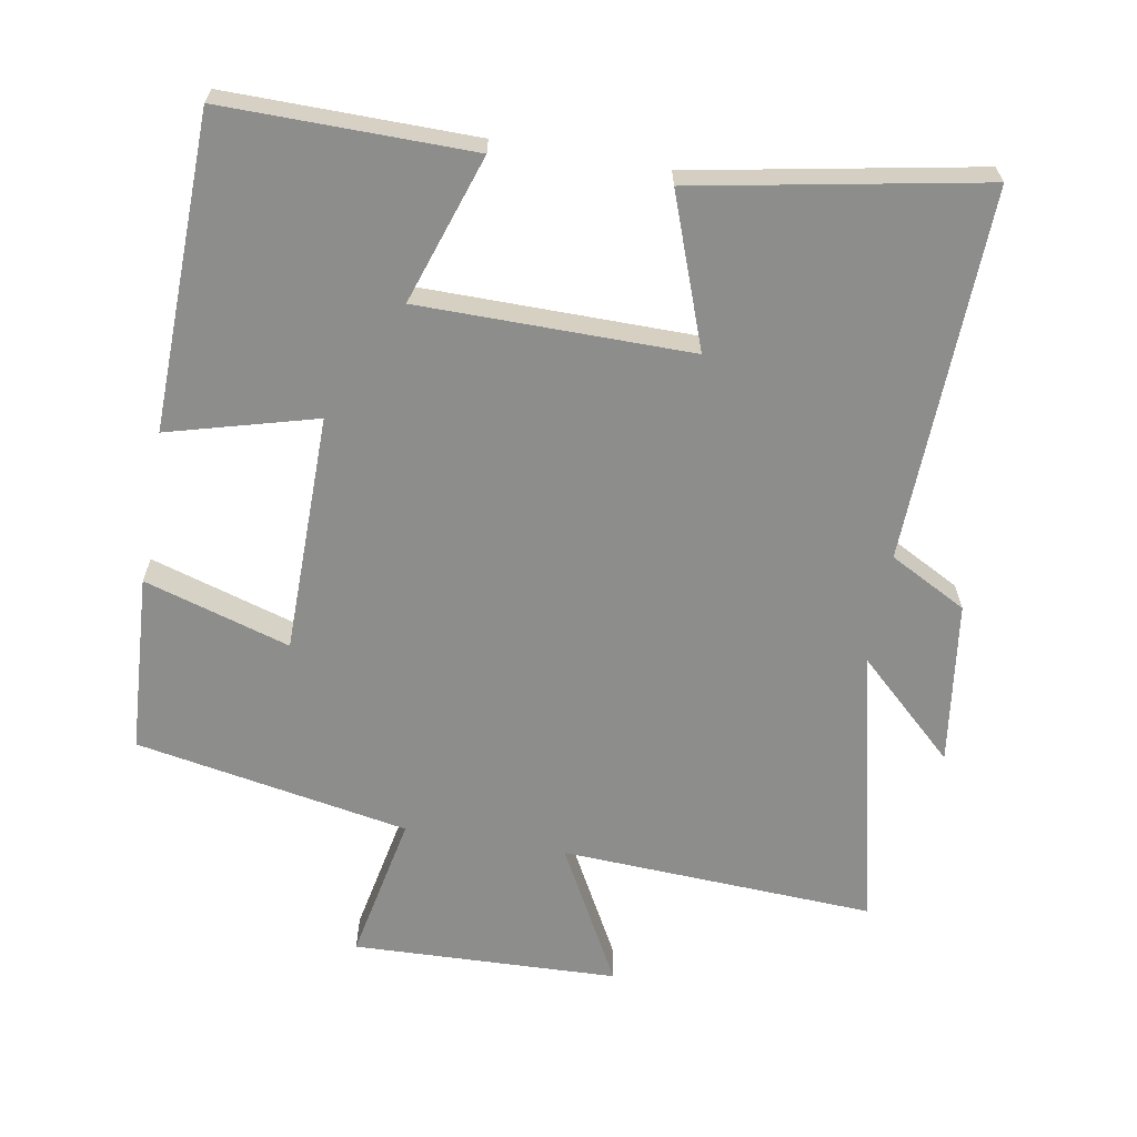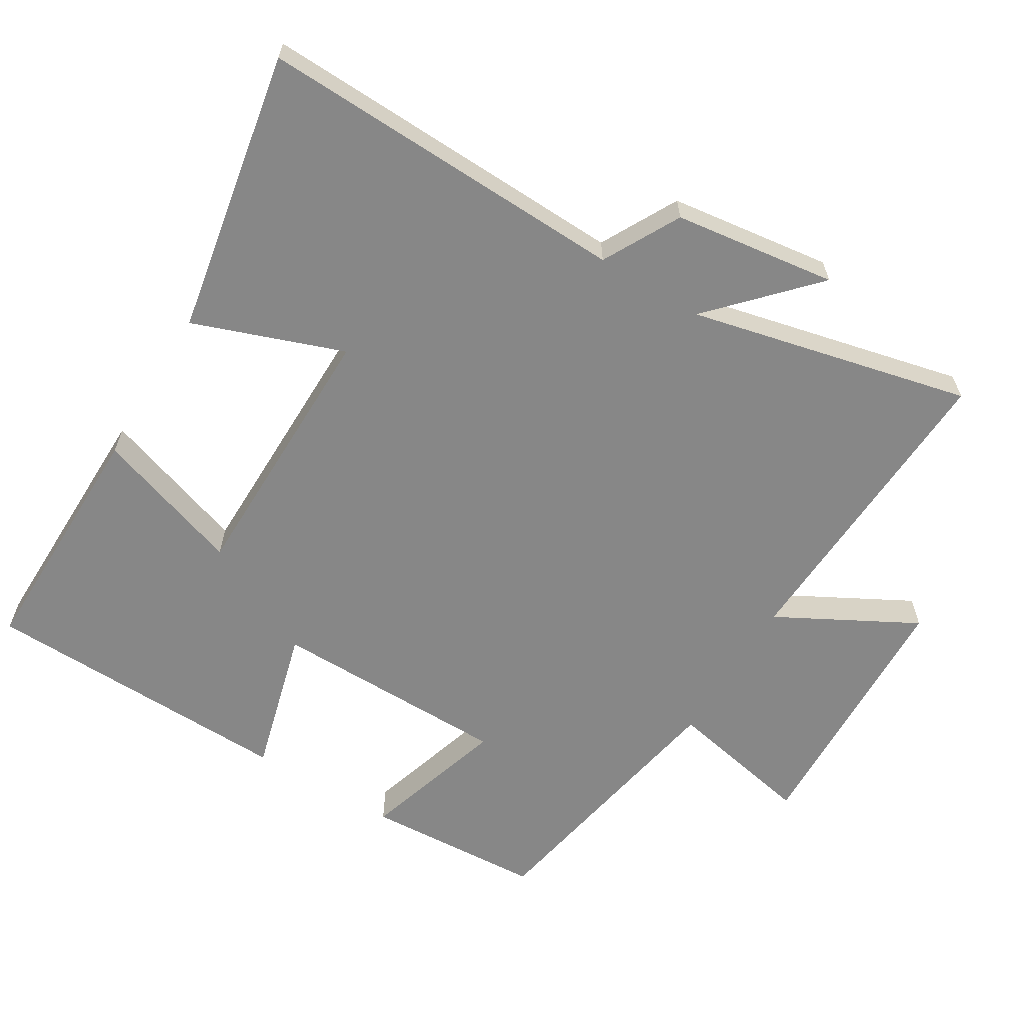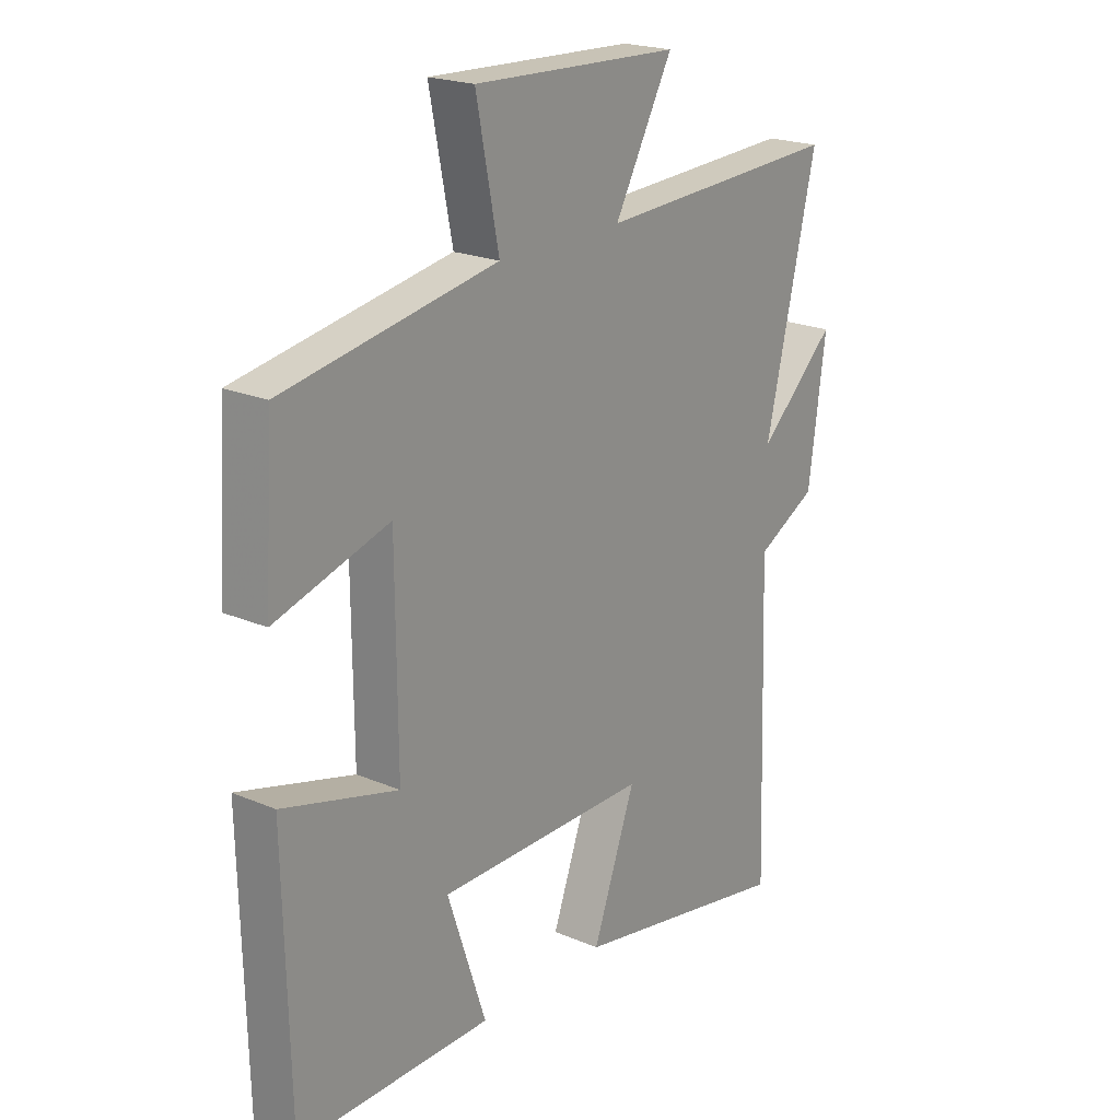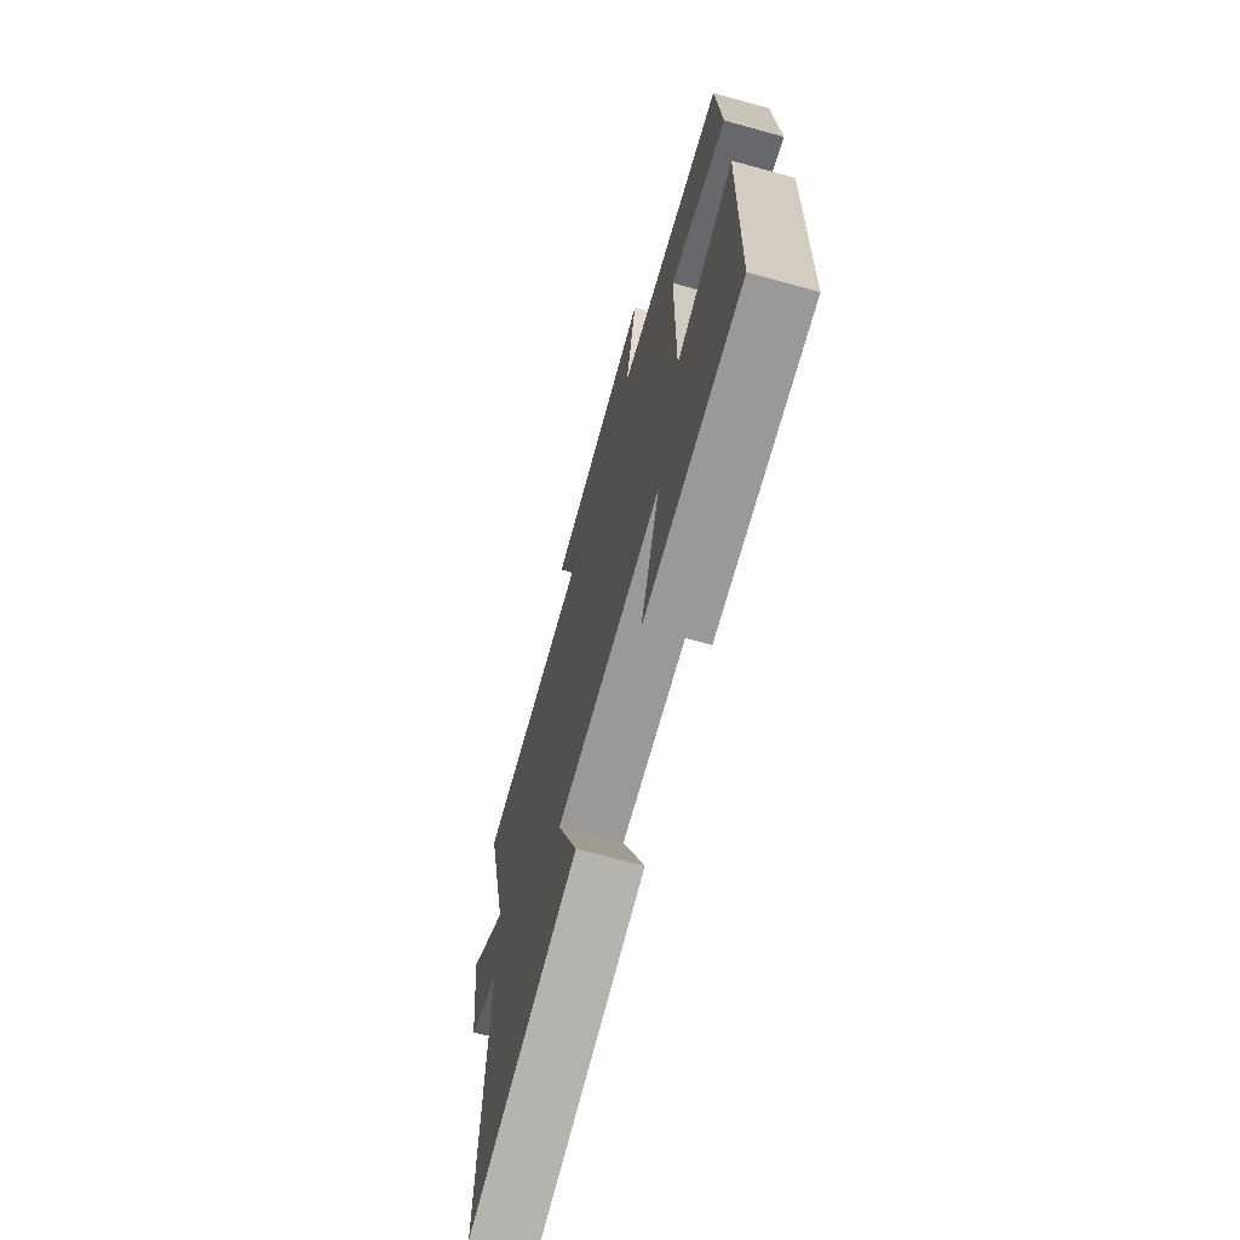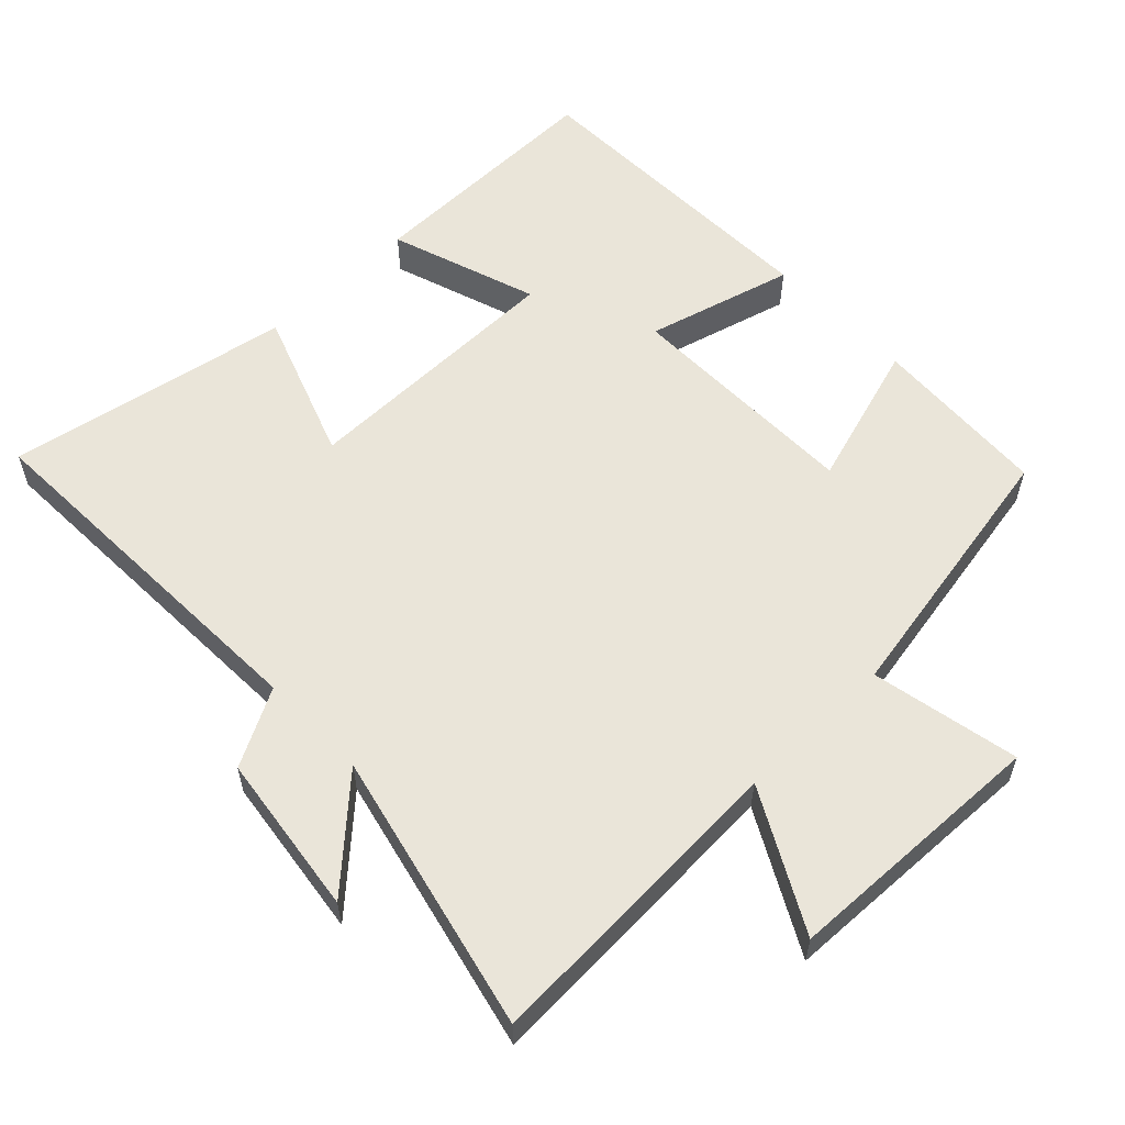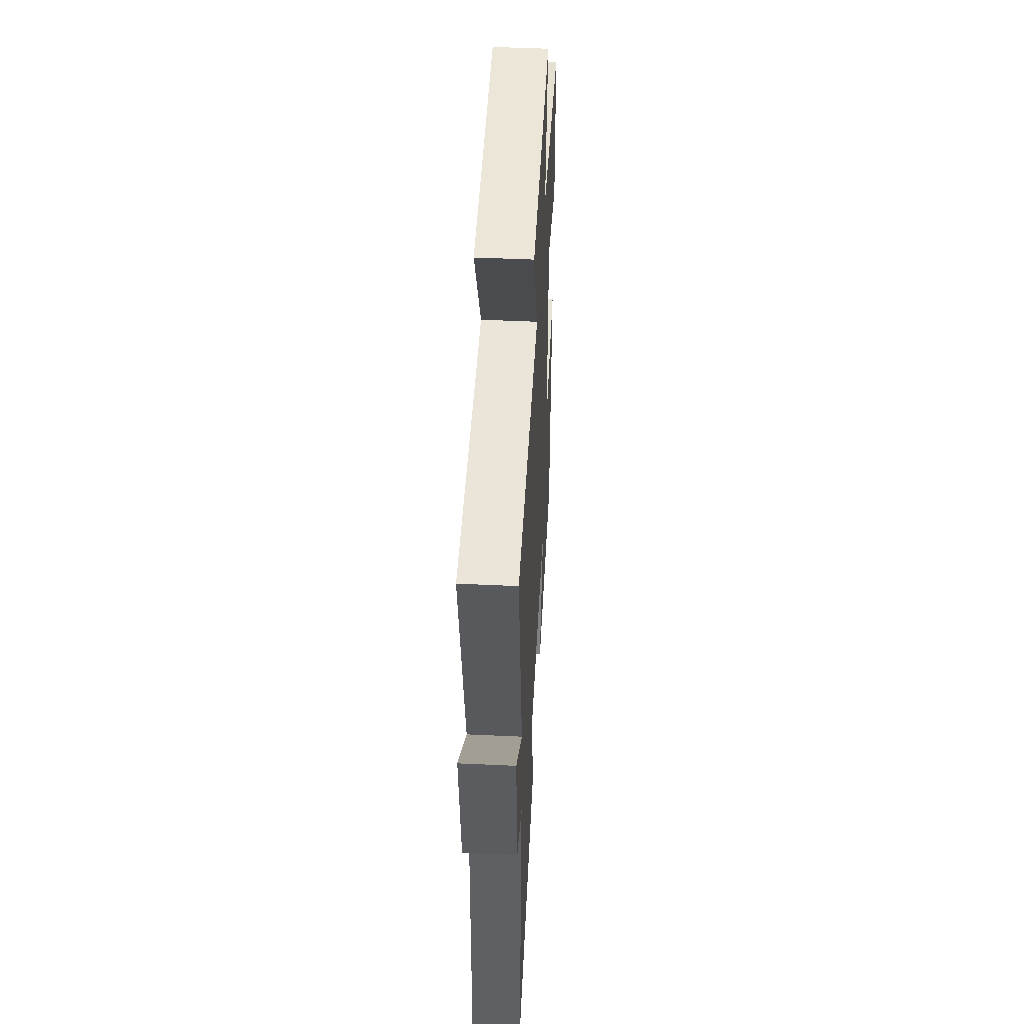
<metadata>
{"format":"obj","ext":"obj","renderer":"f3d","projection":"perspective","resolution":1024,"background":"white","views":[{"elev":-64.4,"azim":170.0,"up":"+Y"},{"elev":-62.5,"azim":-121.4,"up":"+Y"},{"elev":21.0,"azim":127.5,"up":"+Z"},{"elev":-69.4,"azim":74.7,"up":"+Z"},{"elev":57.9,"azim":-44.0,"up":"+Y"},{"elev":47.7,"azim":-87.0,"up":"+Z"}]}
</metadata>
<code>
v 0.484 0.07 0.428
v 0.5 0.07 0.171
v 0.29 0.07 0.235
v 0.288 0.07 -0.109
v 0.5 0.07 -0.051
v 0.49 0.07 -0.503
v 0.133 0.07 -0.5
v 0.204 0.07 -0.286
v -0.186 0.07 -0.284
v -0.107 0.07 -0.5
v -0.517 0.07 -0.577
v -0.5 0.07 -0.042
v -0.611 0.07 0.017
v -0.643 0.07 0.251
v -0.5 0.07 0.118
v -0.595 0.07 0.522
v -0.142 0.07 0.5
v -0.25 0.07 0.699
v 0.132 0.07 0.713
v 0.09 0.07 0.5
v 0.484 0 0.428
v 0.5 0 0.171
v 0.29 0 0.235
v 0.288 0 -0.109
v 0.5 0 -0.051
v 0.49 0 -0.503
v 0.133 0 -0.5
v 0.204 0 -0.286
v -0.186 0 -0.284
v -0.107 0 -0.5
v -0.517 0 -0.577
v -0.5 0 -0.042
v -0.611 0 0.017
v -0.643 0 0.251
v -0.5 0 0.118
v -0.595 0 0.522
v -0.142 0 0.5
v -0.25 0 0.699
v 0.132 0 0.713
v 0.09 0 0.5
f 17 18 19 20
f 17 20 1 2
f 15 16 17
f 12 13 14 15
f 12 15 17
f 9 10 11 12
f 8 9 12 17
f 5 6 7 8
f 4 5 8
f 3 4 8 17
f 2 3 17
f 40 39 38 37
f 22 21 40 37
f 37 36 35
f 35 34 33 32
f 37 35 32
f 32 31 30 29
f 37 32 29 28
f 28 27 26 25
f 28 25 24
f 37 28 24 23
f 37 23 22
f 1 21 22 2
f 2 22 23 3
f 3 23 24 4
f 4 24 25 5
f 5 25 26 6
f 6 26 27 7
f 7 27 28 8
f 8 28 29 9
f 9 29 30 10
f 10 30 31 11
f 11 31 32 12
f 12 32 33 13
f 13 33 34 14
f 14 34 35 15
f 15 35 36 16
f 16 36 37 17
f 17 37 38 18
f 18 38 39 19
f 19 39 40 20
f 20 40 21 1

</code>
